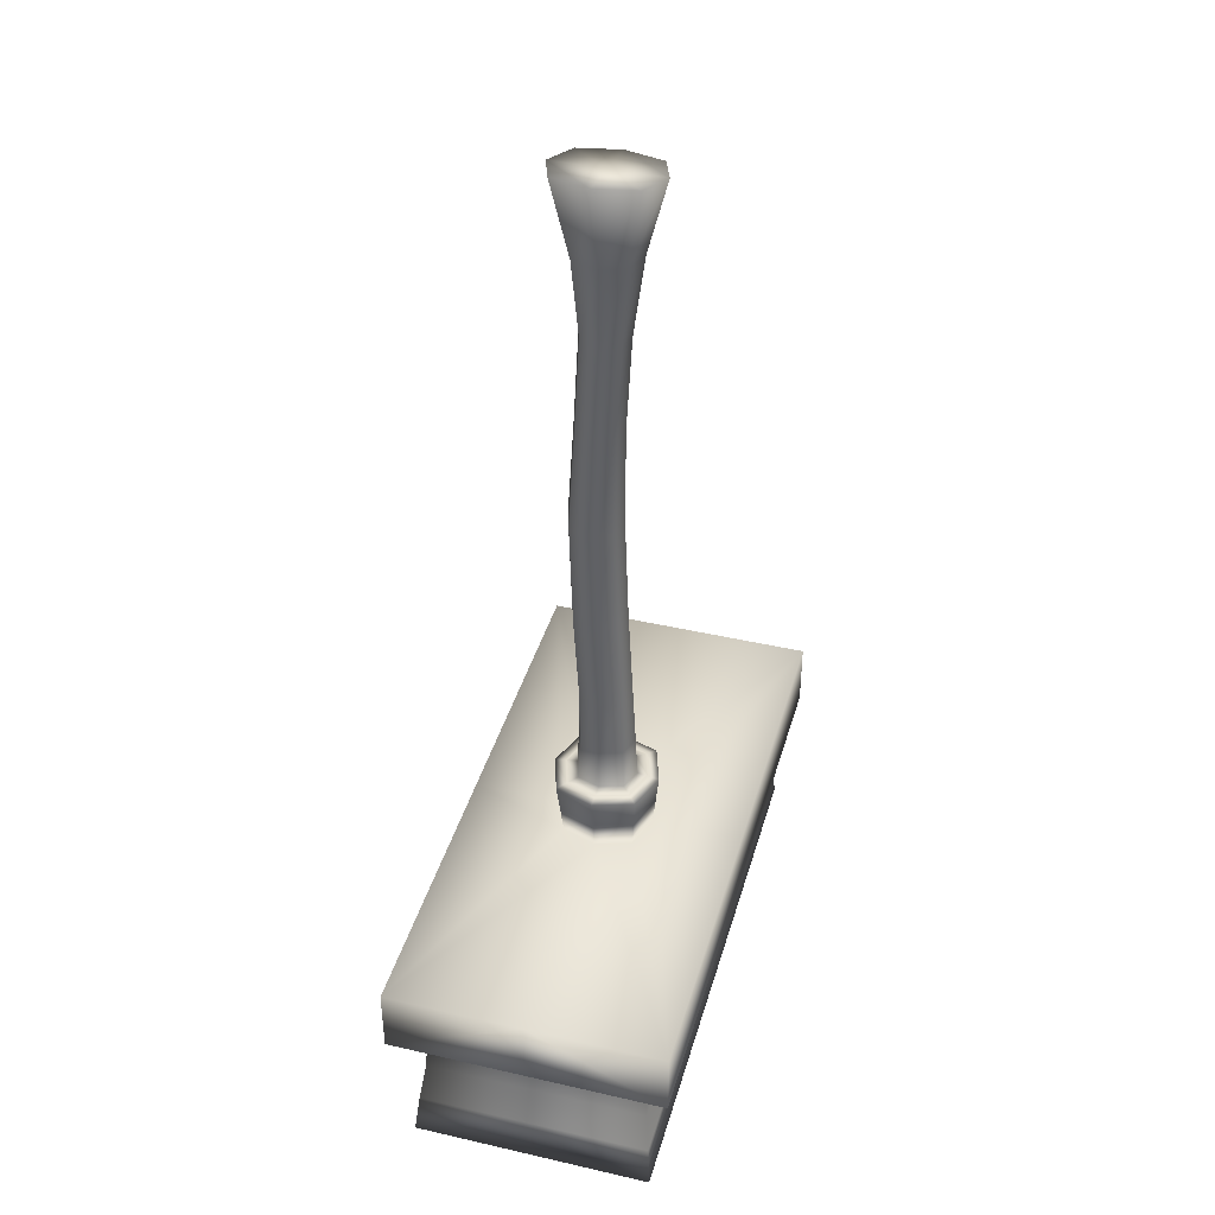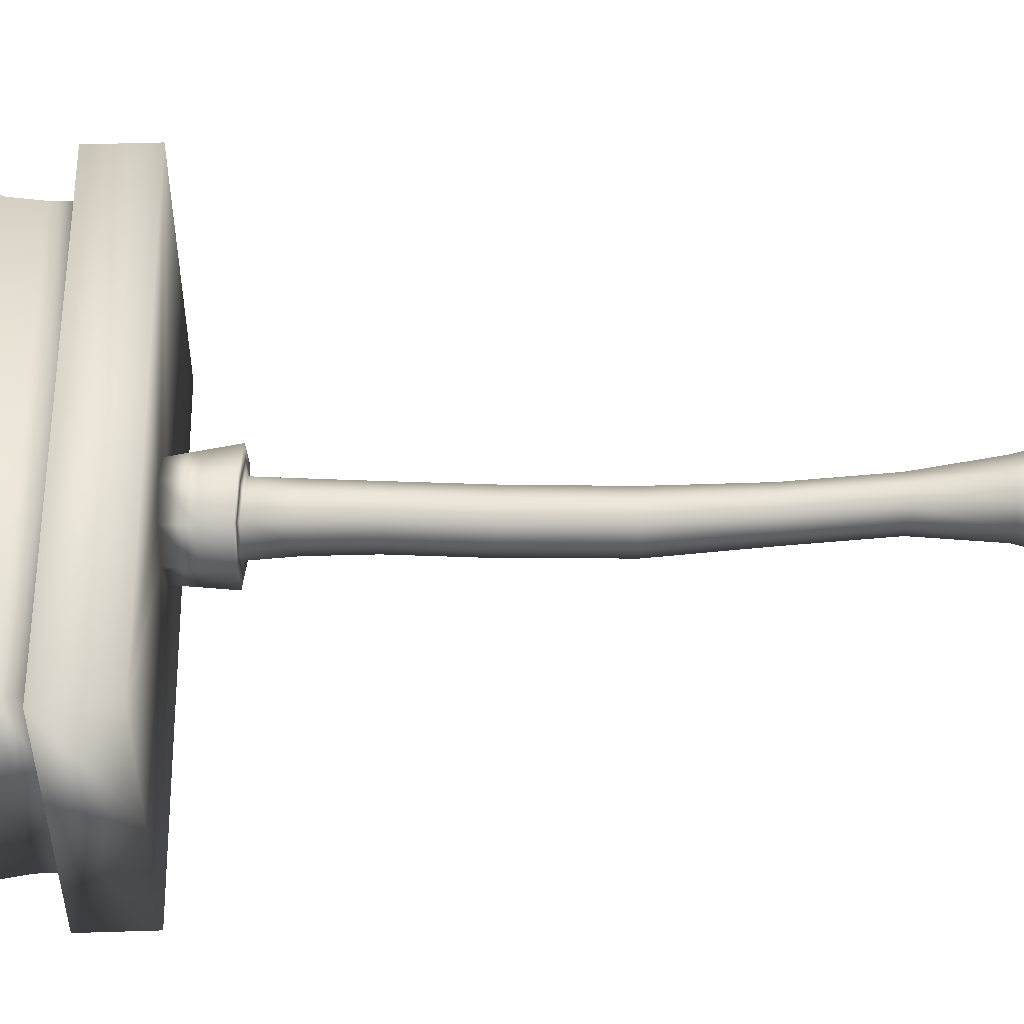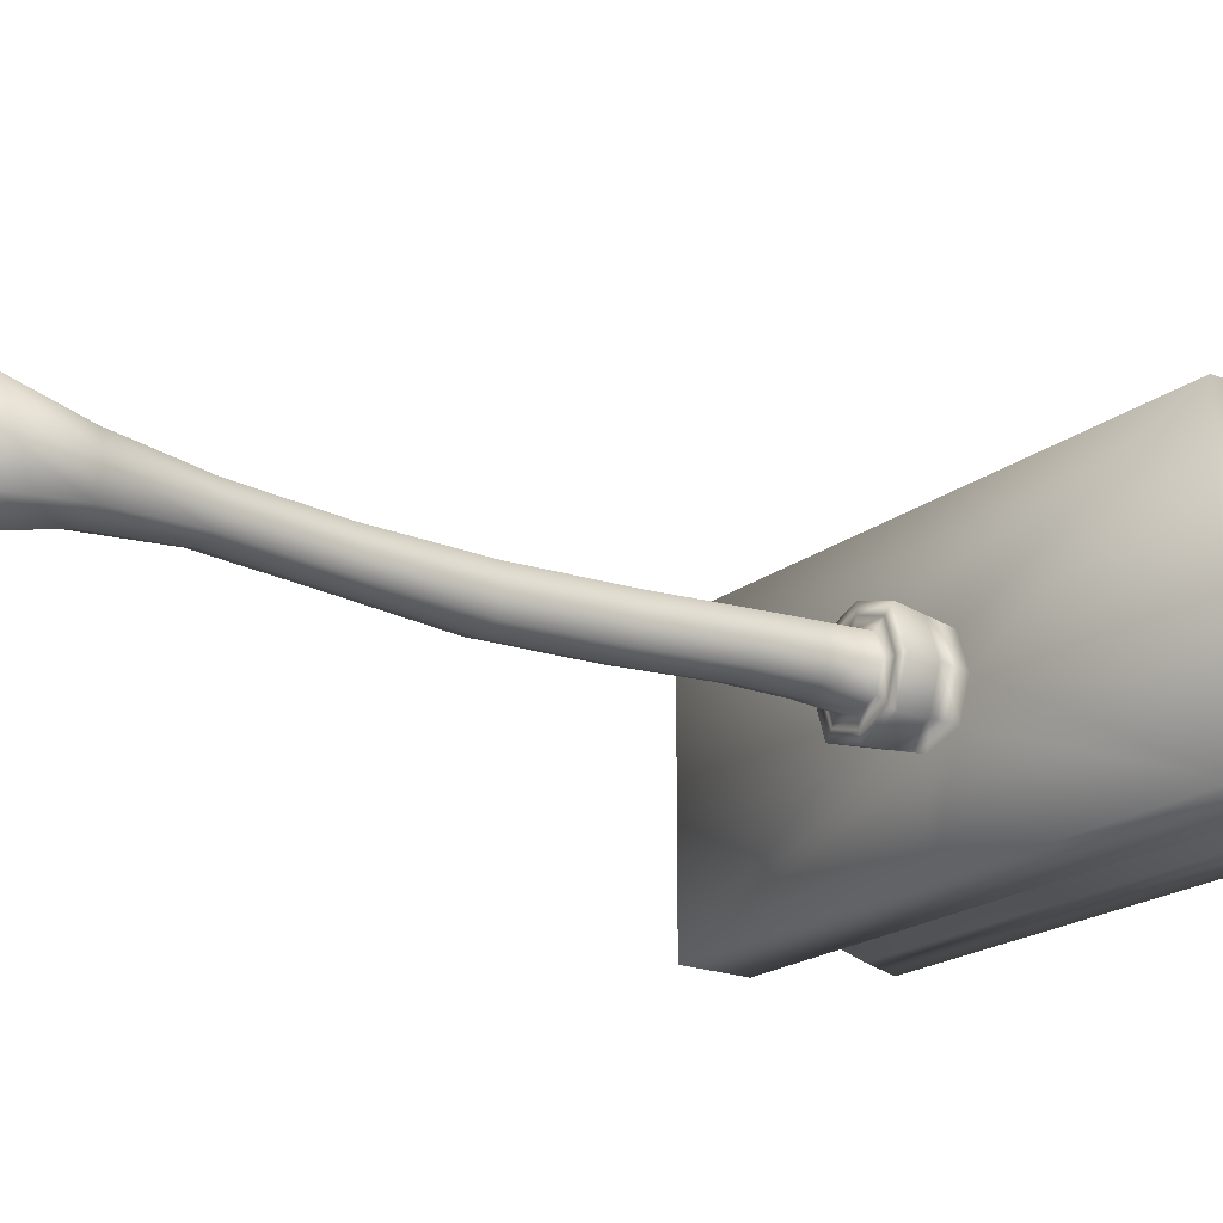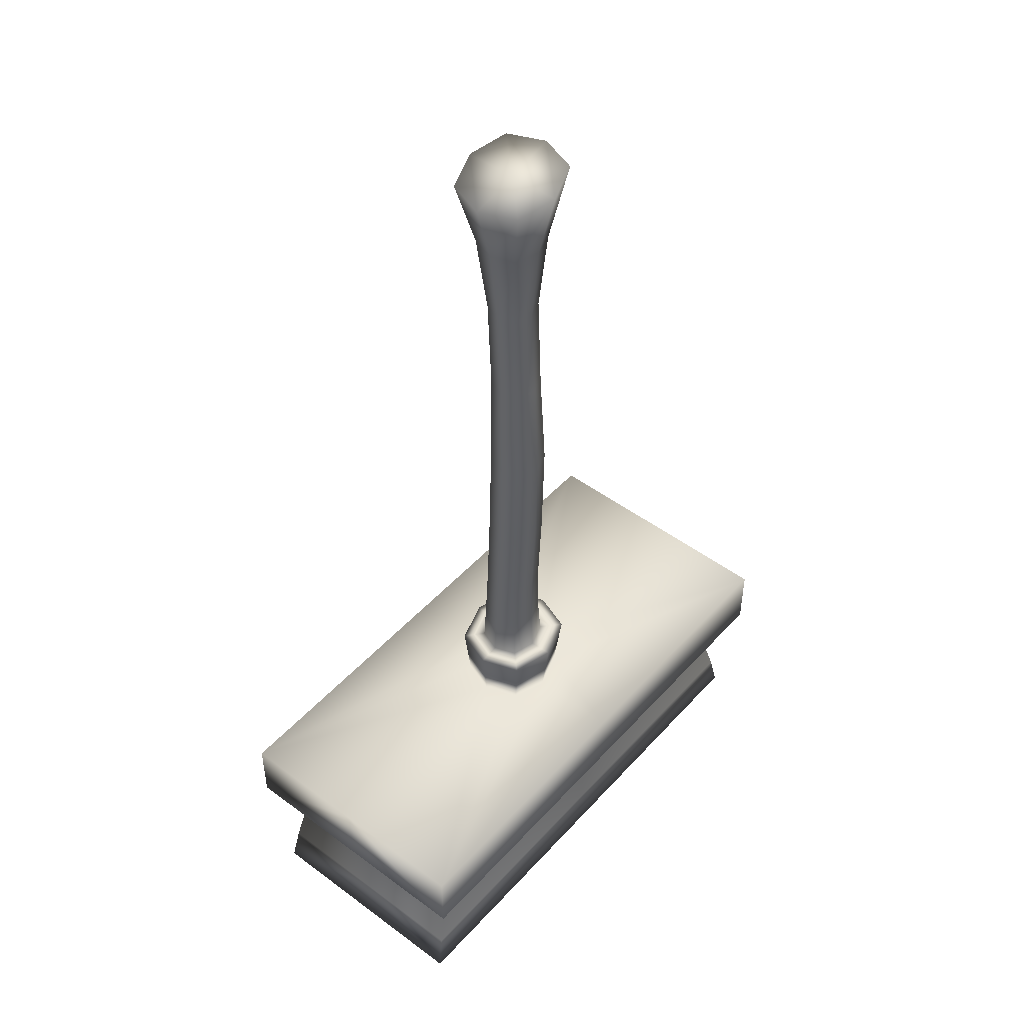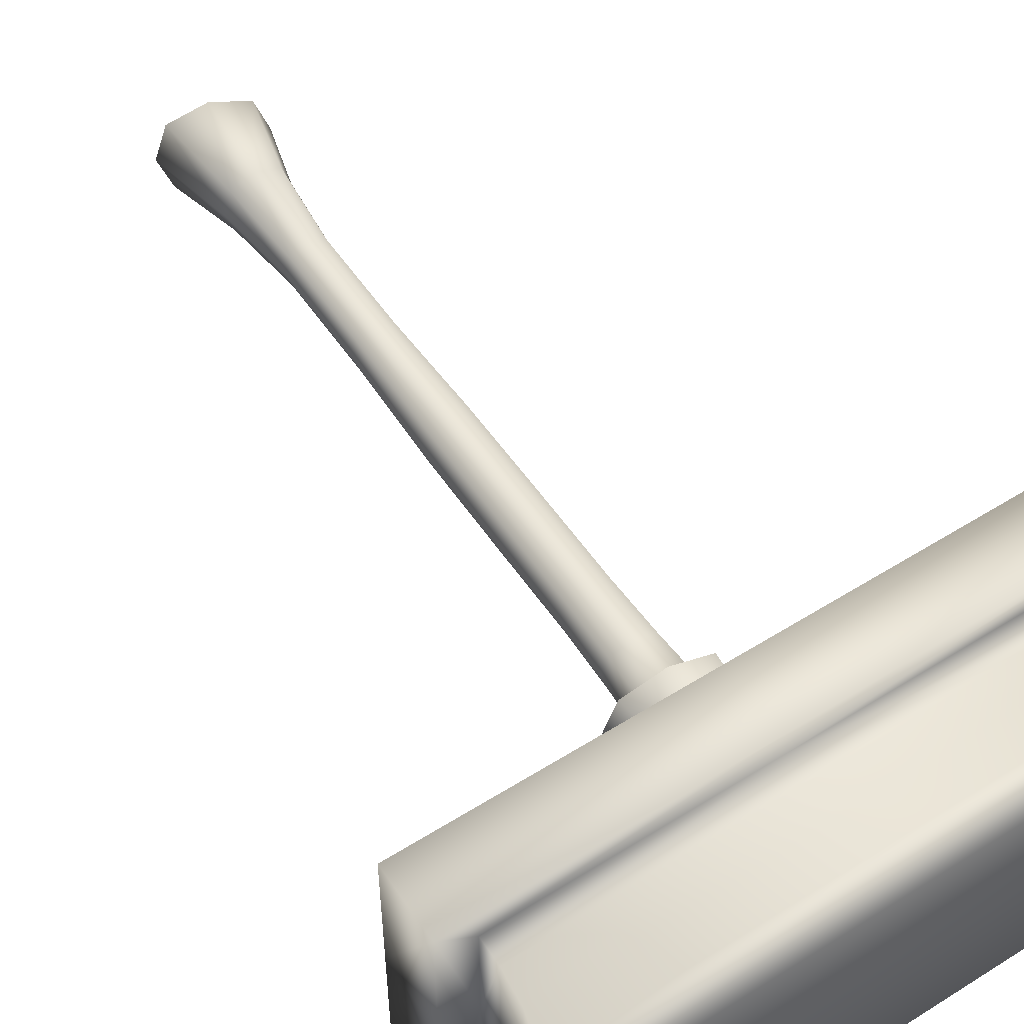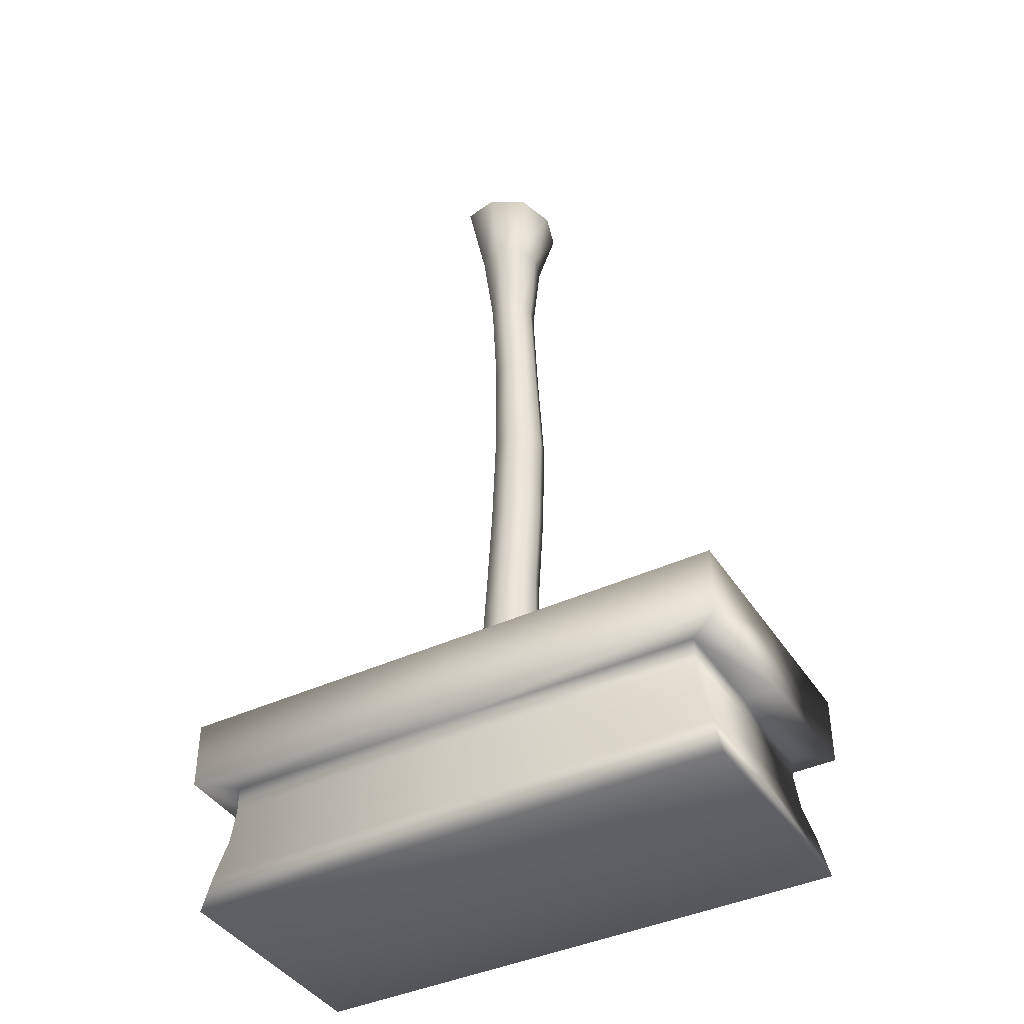
<metadata>
{"format":"obj","ext":"obj","renderer":"f3d","projection":"perspective","resolution":1024,"background":"white","views":[{"elev":41.2,"azim":-74.3,"up":"+Y"},{"elev":48.6,"azim":88.0,"up":"+Z"},{"elev":-20.1,"azim":-126.2,"up":"+Z"},{"elev":48.0,"azim":129.8,"up":"+Y"},{"elev":54.6,"azim":-33.5,"up":"+Z"},{"elev":-40.7,"azim":29.7,"up":"+Y"}]}
</metadata>
<code>
g default
v -0.1178 0.7382 0.1178
v 0.1178 0.7382 0.1178
v -0.1267 3.235 0.1297
v 0.1267 3.18 0.1297
v -0.1267 3.235 -0.1297
v 0.1267 3.18 -0.1297
v -0.1178 0.7382 -0.1178
v 0.1178 0.7382 -0.1178
v -0.05745 2.676 0.05334
v -0.05745 2.676 -0.06615
v 0.06204 2.676 -0.06615
v 0.06204 2.676 0.05334
v -0.06603 1.302 0.06158
v -0.06603 1.302 -0.07439
v 0.07023 1.301 -0.07439
v 0.07023 1.301 0.06158
v -0.05377 1.98 0.02912
v -0.05377 1.98 -0.106
v 0.08135 1.98 -0.106
v 0.08135 1.98 0.02912
v -0.843 0.5074 -0.3643
v 0.843 0.5074 -0.3643
v 0.843 0.5074 0.3643
v -0.843 0.5074 0.3643
v -0.9595 0.7382 -0.463
v 0.9595 0.7382 -0.463
v 0.9595 0.5074 -0.463
v -0.9595 0.5074 -0.463
v 0.9595 0.7382 0.463
v 0.9595 0.5074 0.463
v -0.9595 0.7382 0.463
v -0.9595 0.5074 0.463
v -0.8445 0.4192 -0.365
v 0.8445 0.4192 -0.365
v 0.8445 0.4192 0.365
v -0.8445 0.4192 0.365
v -0.8955 0.1779 -0.387
v 0.8955 0.1779 -0.387
v 0.8955 0.1779 0.387
v -0.8955 0.1779 0.387
v -0.9241 0.04996 -0.3993
v 0.9241 0.04996 -0.3993
v 0.9241 0.04996 0.3993
v -0.9241 0.04996 0.3993
v 0.8586 0.306 0.3711
v 0.8586 0.306 -0.3711
v -0.8586 0.306 -0.3711
v -0.8586 0.306 0.3711
v -0.08021 0.9579 -0.07747
v -0.08021 0.9579 0.07747
v 0.07707 0.9432 0.07747
v 0.07707 0.9432 -0.07747
v -0.1466 0.9543 -0.1332
v -0.1466 0.9543 0.1332
v 0.1313 0.9342 0.1332
v 0.1313 0.9342 -0.1332
v 0 0.5074 -0.3643
v 0.157 0.7382 0
v 0.843 0.5074 0
v 0 0.7382 0.157
v 0 0.5074 0.3643
v -0.157 0.7382 0
v -0.843 0.5074 0
v 0 0.4192 -0.365
v 0.8445 0.4192 0
v 0 0.4192 0.365
v -0.8445 0.4192 0
v 0 0.306 -0.3711
v 0.8586 0.306 0
v 0 0.306 0.3711
v -0.8586 0.306 0
v 0 0.1779 -0.387
v 0.8955 0.1779 0
v 0 0.1779 0.387
v -0.8955 0.1779 0
v -0.193 0.9576 0
v -0.1134 0.9561 0.1053
v -0.1134 0.9561 -0.1053
v -0.007664 0.9442 0.1776
v 0.1042 0.9387 0.1053
v 0.1776 0.9308 0
v 0.1042 0.9387 -0.1053
v -0.007664 0.9442 -0.1776
v -0.1322 0.8462 0.1255
v -0.1322 0.8462 -0.1255
v 0.1245 0.8362 0.1255
v 0.1245 0.8362 -0.1255
v -0.00157 0.9505 0.1033
v 0.07148 1.095 0.07168
v 0.002102 1.301 0.08424
v -0.07305 1.102 0.07168
v -0 3.208 0.1729
v 0.169 3.171 0
v -0 3.208 -0.1729
v -0.169 3.244 0
v 0.002102 1.301 -0.09705
v 0.07148 1.095 -0.07168
v -0.00157 0.9505 -0.1033
v -0.07305 1.102 -0.07168
v 0 0.04996 -0.3993
v 0.9241 0.04996 0
v 0 0.04996 0.3993
v -0.9241 0.04996 0
v 0.1033 0.9407 0
v 0.09294 1.3 -0.006407
v -0.1064 0.9604 0
v -0.08874 1.303 -0.006407
v -0.07736 2.676 -0.006407
v -0.08251 2.955 0.08251
v -0.08251 2.955 -0.08251
v 0.08251 2.955 -0.08251
v 0.002298 2.676 -0.08607
v 0.08196 2.676 -0.006407
v 0.08251 2.955 0.08251
v 0.002298 2.676 0.07325
v -0.05927 1.614 0.04284
v -0.07629 1.98 -0.03844
v -0.05927 1.614 -0.09409
v 0.01379 1.98 -0.1285
v 0.07765 1.614 -0.09409
v 0.1039 1.98 -0.03844
v 0.07765 1.614 0.04284
v 0.01379 1.98 0.05164
v -0.05051 2.343 0.03408
v -0.05051 2.343 -0.08533
v 0.0689 2.343 -0.08533
v 0.0689 2.343 0.03408
v 0 0.7382 -0.463
v 0 0.5074 -0.463
v 0.9595 0.7382 0
v 0.9595 0.5074 0
v 0 0.7382 0.463
v 0 0.5074 0.463
v -0.9595 0.7382 0
v -0.9595 0.5074 0
v 0 0.7382 -0.157
v -0.000785 1.099 0.09557
v -0 3.208 0
v -0.000785 1.099 -0.09557
v 0 0.04996 0
v 0.09557 1.094 0
v -0.09714 1.103 0
v -0.11 2.955 0
v 0 2.955 -0.11
v 0.11 2.955 0
v 0 2.955 0.11
v -0.08209 1.614 -0.02563
v 0.009192 1.614 -0.1169
v 0.1005 1.614 -0.02563
v 0.009192 1.614 0.06566
v -0.07042 2.343 -0.02563
v 0.009192 2.343 -0.1052
v 0.0888 2.343 -0.02563
v 0.009192 2.343 0.05398
v -0.1497 0.959 0
v -0.004617 0.9474 0.1405
v 0.1405 0.9358 0
v -0.004617 0.9474 -0.1405
v -0.175 0.8479 0
v -0.003832 0.8412 0.1673
v 0.1673 0.8345 0
v -0.003832 0.8412 -0.1673
g Vassoura
f 50 88 137 91
f 88 51 89 137
f 137 89 16 90
f 91 137 90 13
f 3 92 138 95
f 92 4 93 138
f 138 93 6 94
f 95 138 94 5
f 14 96 139 99
f 96 15 97 139
f 139 97 52 98
f 99 139 98 49
f 41 100 140 103
f 100 42 101 140
f 140 101 43 102
f 103 140 102 44
f 51 104 141 89
f 104 52 97 141
f 141 97 15 105
f 89 141 105 16
f 49 106 142 99
f 106 50 91 142
f 142 91 13 107
f 99 142 107 14
f 10 108 143 110
f 108 9 109 143
f 143 109 3 95
f 110 143 95 5
f 5 94 144 110
f 94 6 111 144
f 144 111 11 112
f 110 144 112 10
f 12 113 145 114
f 113 11 111 145
f 145 111 6 93
f 114 145 93 4
f 9 115 146 109
f 115 12 114 146
f 146 114 4 92
f 109 146 92 3
f 14 107 147 118
f 107 13 116 147
f 147 116 17 117
f 118 147 117 18
f 18 119 148 118
f 119 19 120 148
f 148 120 15 96
f 118 148 96 14
f 16 105 149 122
f 105 15 120 149
f 149 120 19 121
f 122 149 121 20
f 13 90 150 116
f 90 16 122 150
f 150 122 20 123
f 116 150 123 17
f 18 117 151 125
f 117 17 124 151
f 151 124 9 108
f 125 151 108 10
f 10 112 152 125
f 112 11 126 152
f 152 126 19 119
f 125 152 119 18
f 20 121 153 127
f 121 19 126 153
f 153 126 11 113
f 127 153 113 12
f 17 123 154 124
f 123 20 127 154
f 154 127 12 115
f 124 154 115 9
f 25 128 129 28
f 128 26 27 129
f 27 26 130 131
f 130 29 30 131
f 30 29 132 133
f 132 31 32 133
f 32 31 134 135
f 134 25 28 135
f 7 136 128 25
f 136 8 26 128
f 22 57 129 27
f 57 21 28 129
f 26 8 58 130
f 58 2 29 130
f 23 59 131 30
f 59 22 27 131
f 29 2 60 132
f 60 1 31 132
f 24 61 133 32
f 61 23 30 133
f 31 1 62 134
f 62 7 25 134
f 28 21 63 135
f 63 24 32 135
f 21 57 64 33
f 57 22 34 64
f 34 22 59 65
f 59 23 35 65
f 35 23 61 66
f 61 24 36 66
f 36 24 63 67
f 63 21 33 67
f 33 64 68 47
f 64 34 46 68
f 46 34 65 69
f 65 35 45 69
f 45 35 66 70
f 66 36 48 70
f 48 36 67 71
f 67 33 47 71
f 37 72 100 41
f 72 38 42 100
f 42 38 73 101
f 73 39 43 101
f 43 39 74 102
f 74 40 44 102
f 44 40 75 103
f 75 37 41 103
f 46 69 73 38
f 69 45 39 73
f 47 68 72 37
f 68 46 38 72
f 48 71 75 40
f 71 47 37 75
f 39 45 70 74
f 70 48 40 74
f 53 76 155 78
f 76 54 77 155
f 155 77 50 106
f 78 155 106 49
f 54 79 156 77
f 79 55 80 156
f 156 80 51 88
f 77 156 88 50
f 55 81 157 80
f 81 56 82 157
f 157 82 52 104
f 80 157 104 51
f 49 98 158 78
f 98 52 82 158
f 158 82 56 83
f 78 158 83 53
f 7 62 159 85
f 62 1 84 159
f 159 84 54 76
f 85 159 76 53
f 1 60 160 84
f 60 2 86 160
f 160 86 55 79
f 84 160 79 54
f 2 58 161 86
f 58 8 87 161
f 161 87 56 81
f 86 161 81 55
f 53 83 162 85
f 83 56 87 162
f 162 87 8 136
f 85 162 136 7

</code>
